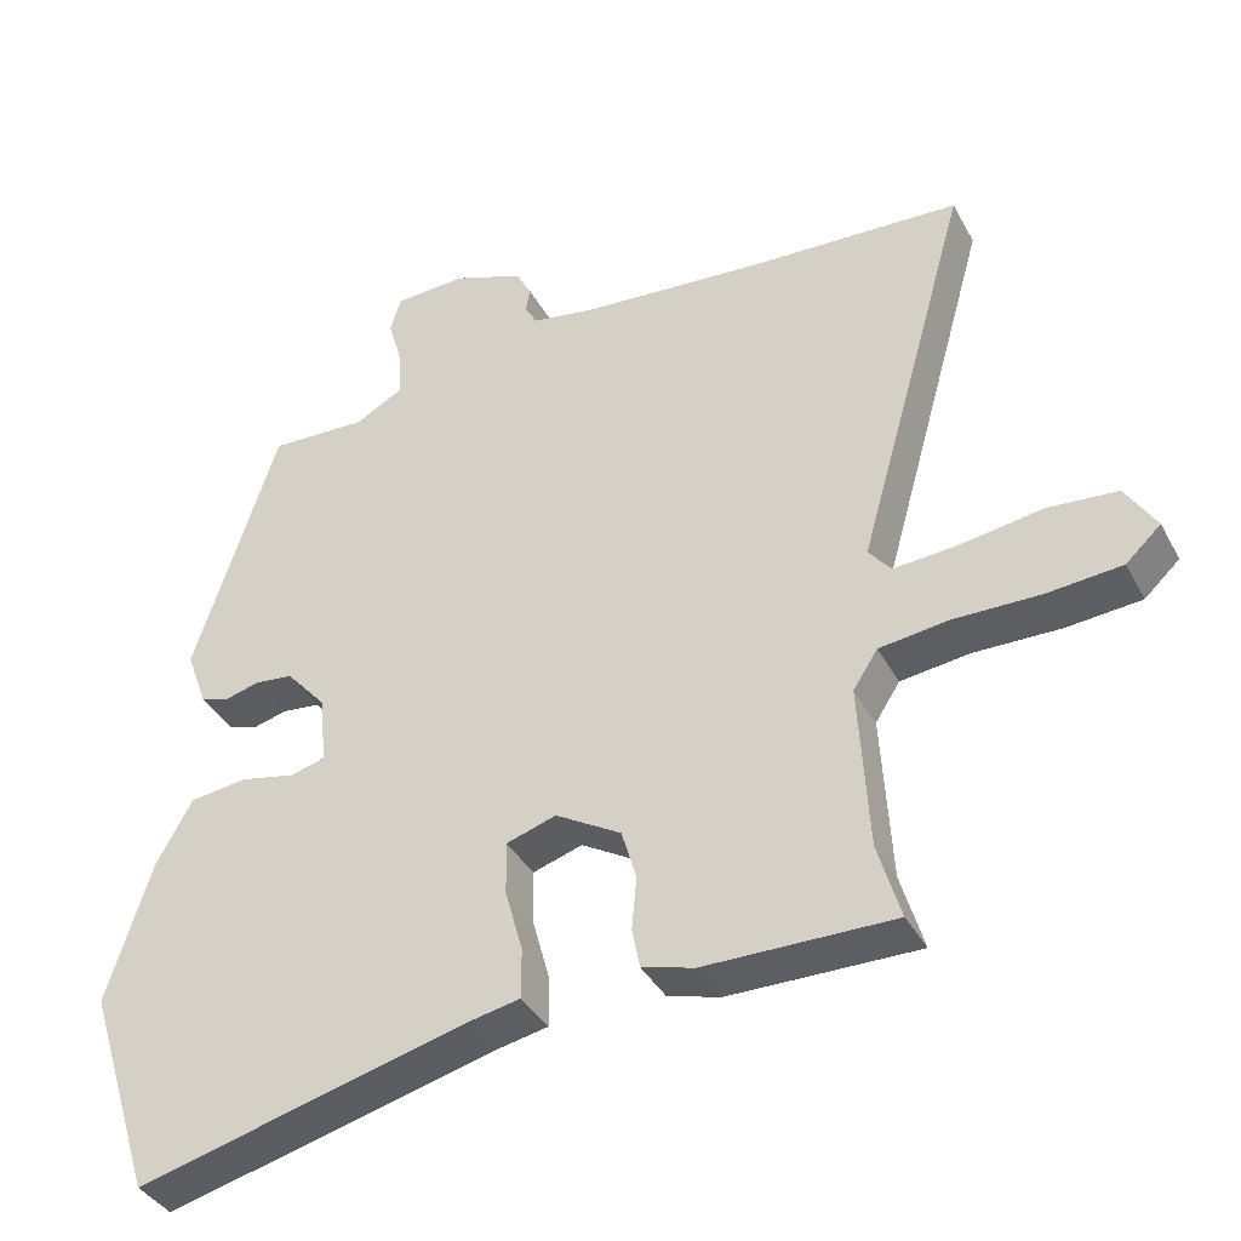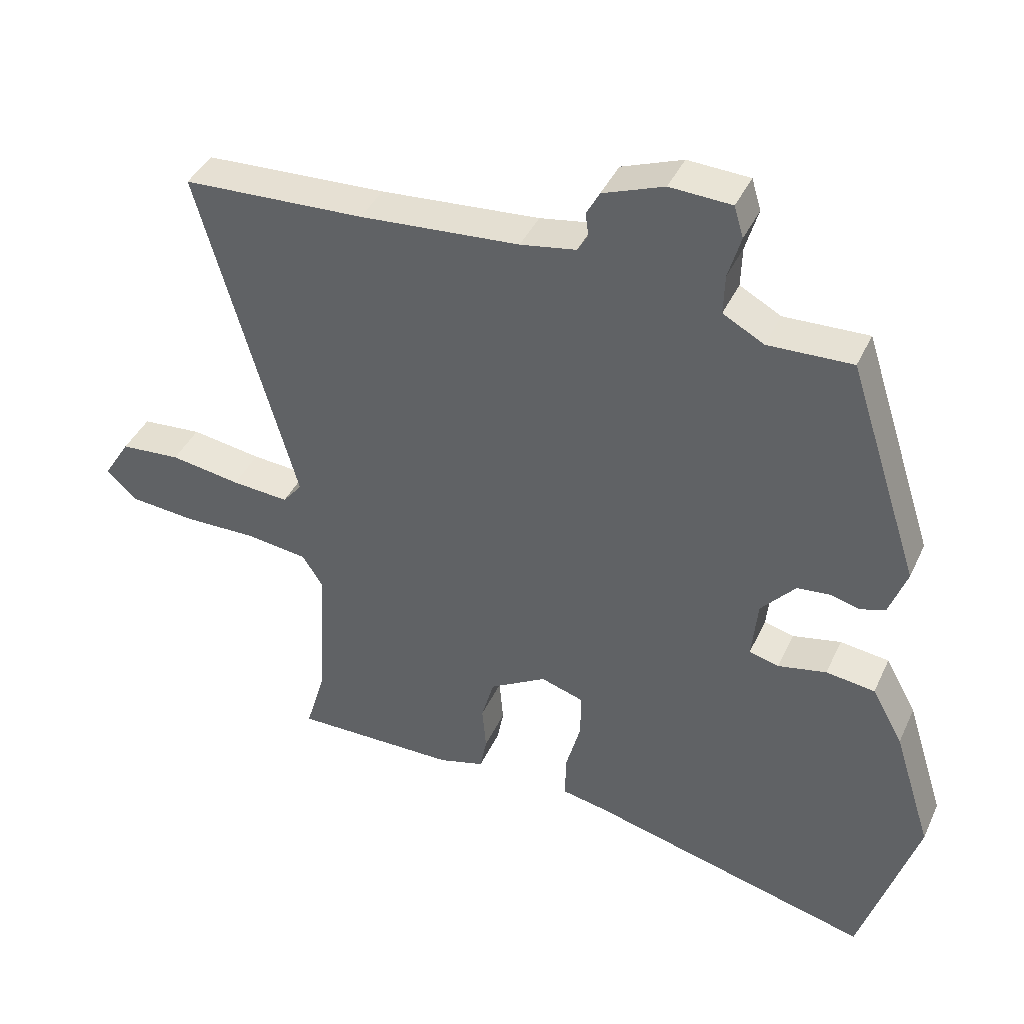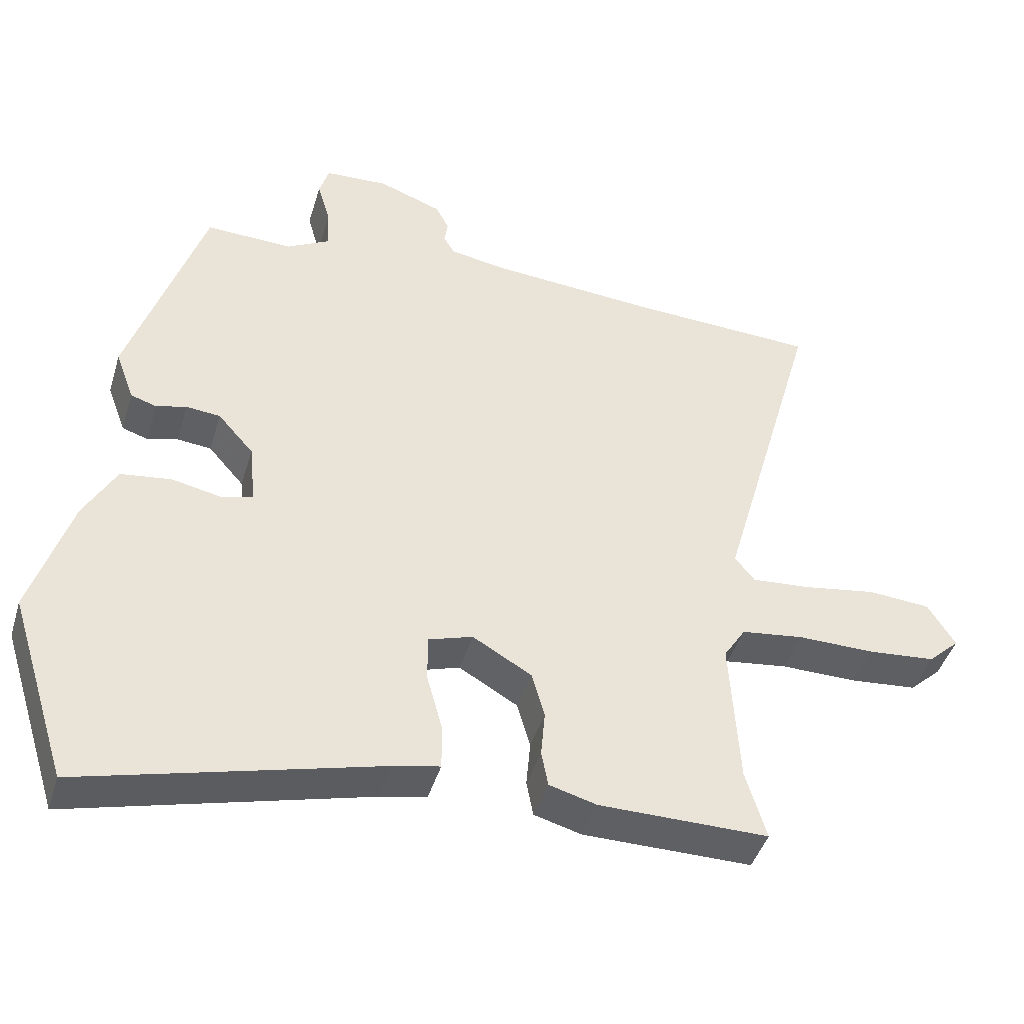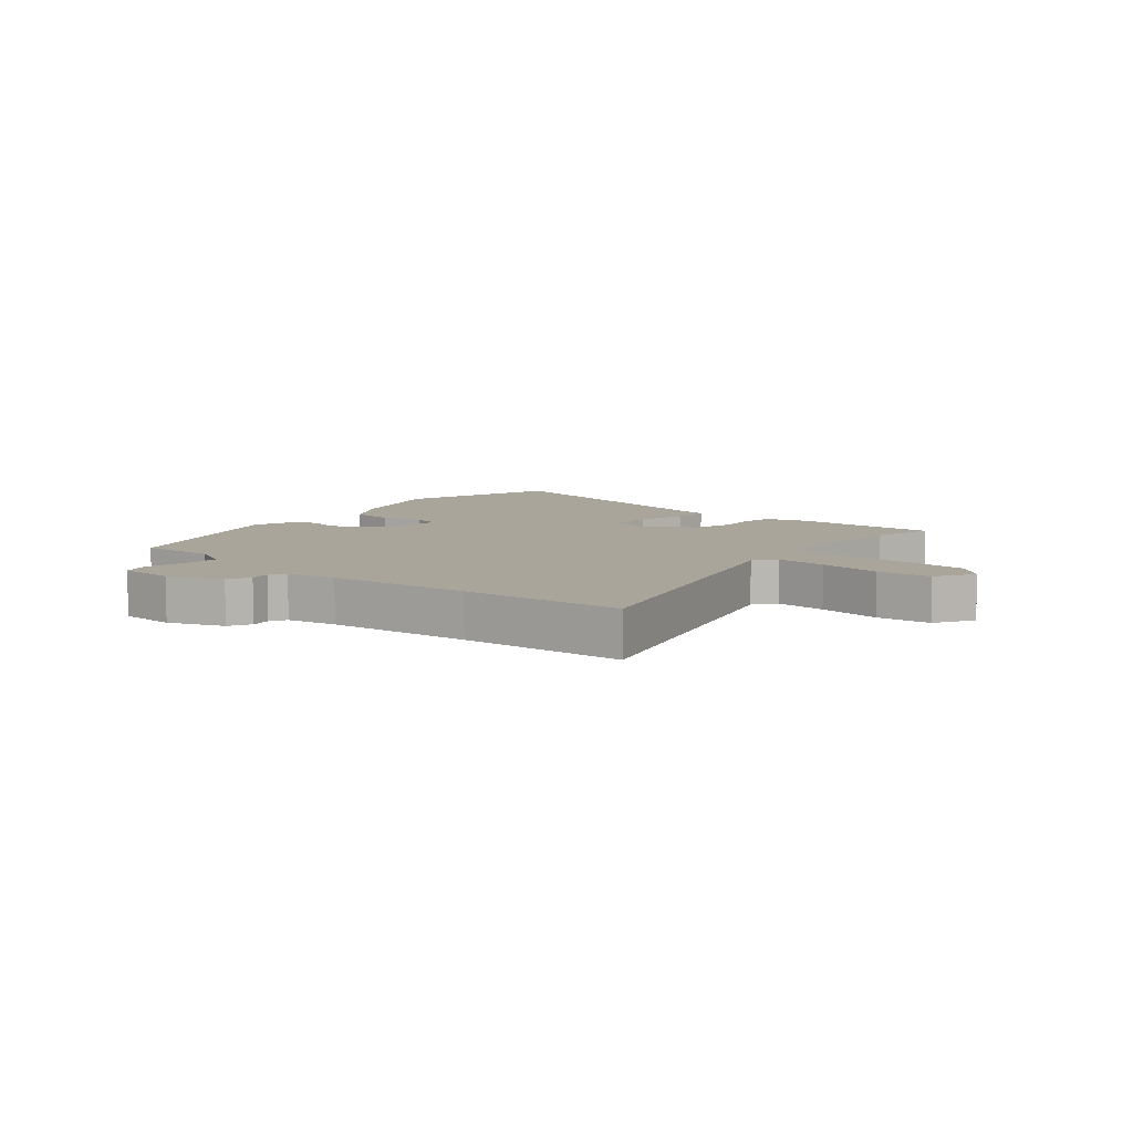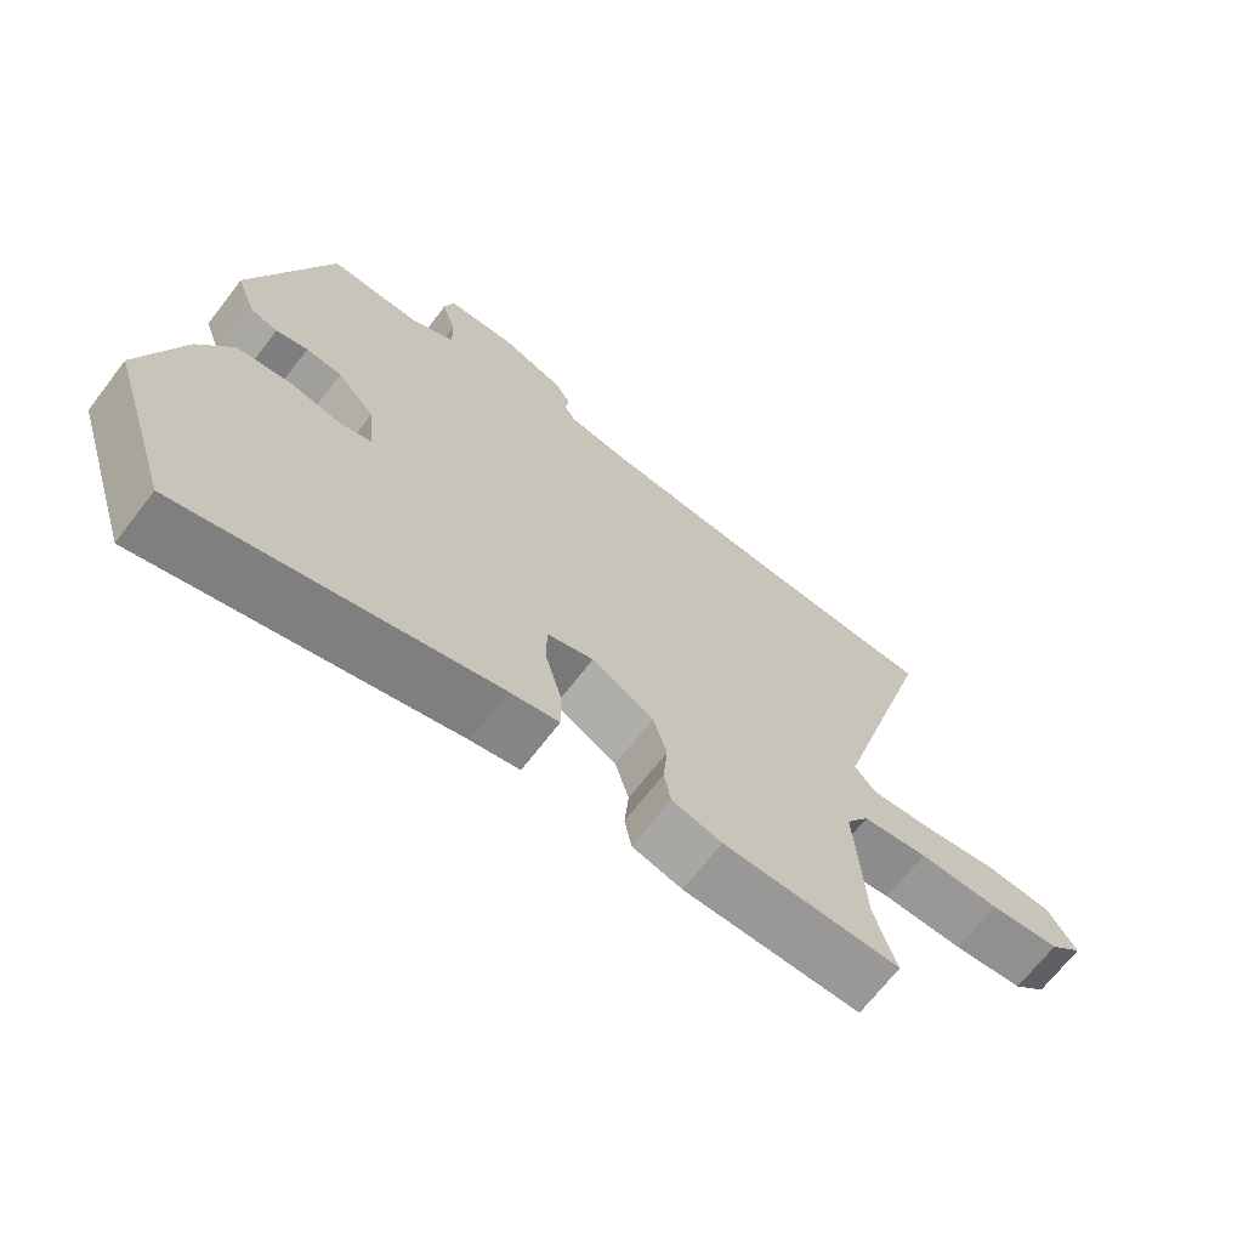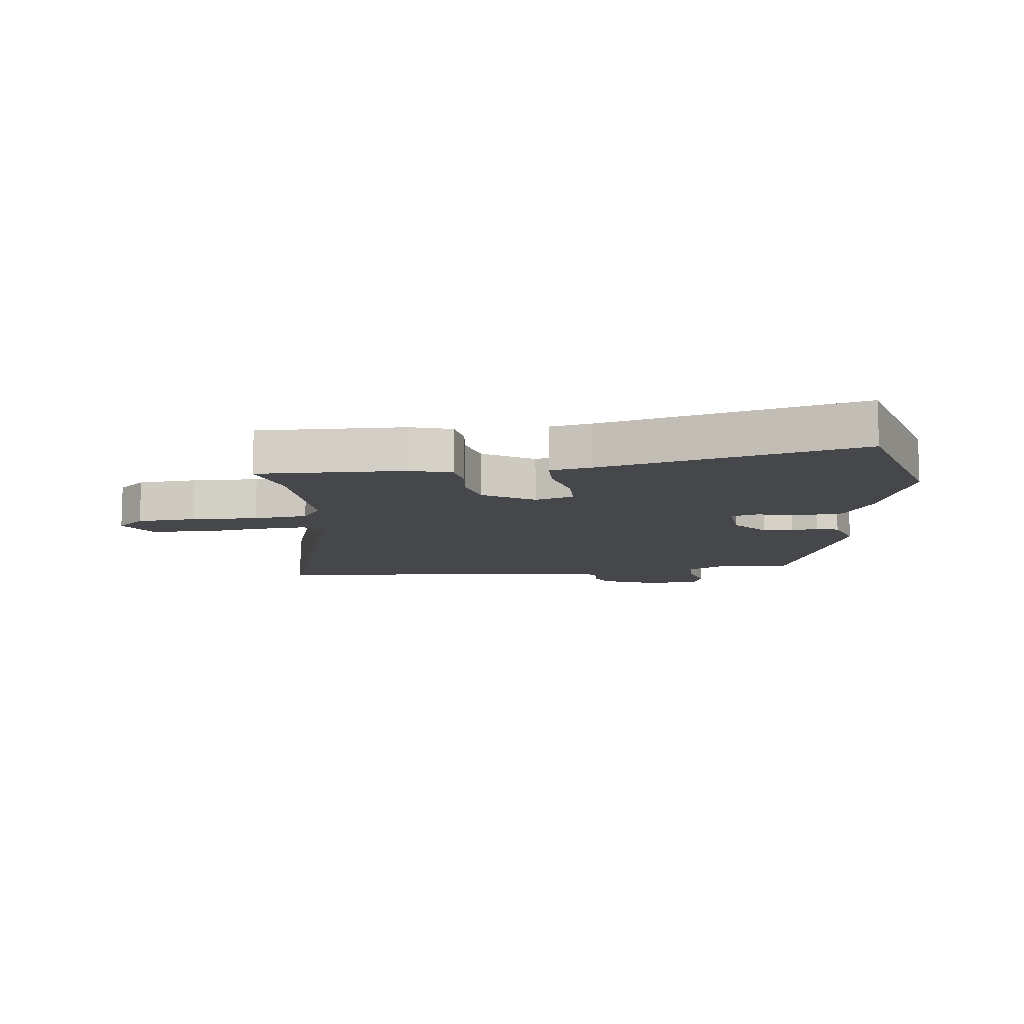
<metadata>
{"format":"obj","ext":"obj","renderer":"f3d","projection":"perspective","resolution":1024,"background":"white","views":[{"elev":-37.9,"azim":25.6,"up":"+Z"},{"elev":40.5,"azim":-156.8,"up":"+Z"},{"elev":-43.7,"azim":-16.5,"up":"+Z"},{"elev":7.7,"azim":39.0,"up":"+Y"},{"elev":-68.5,"azim":-37.6,"up":"+Z"},{"elev":-10.6,"azim":-174.5,"up":"+Y"}]}
</metadata>
<code>
v -0.353 0.07 0.463
v -0.226 0.07 0.459
v -0.164 0.07 0.493
v -0.166 0.07 0.553
v -0.185 0.07 0.618
v -0.171 0.07 0.665
v -0.078 0.07 0.67
v 0.014 0.07 0.636
v 0.034 0.07 0.599
v 0.029 0.07 0.565
v 0.045 0.07 0.538
v 0.129 0.07 0.524
v 0.369 0.07 0.506
v 0.644 0.07 0.494
v 0.497 0.07 -0.026
v 0.526 0.07 -0.062
v 0.612 0.07 -0.055
v 0.718 0.07 -0.038
v 0.809 0.07 -0.045
v 0.849 0.07 -0.109
v 0.803 0.07 -0.152
v 0.705 0.07 -0.161
v 0.592 0.07 -0.16
v 0.501 0.07 -0.172
v 0.469 0.07 -0.222
v 0.482 0.07 -0.439
v 0.512 0.07 -0.54
v 0.265 0.07 -0.539
v 0.196 0.07 -0.52
v 0.186 0.07 -0.468
v 0.192 0.07 -0.4
v 0.173 0.07 -0.333
v 0.087 0.07 -0.283
v 0.022 0.07 -0.304
v 0.023 0.07 -0.373
v 0.046 0.07 -0.457
v 0.046 0.07 -0.522
v -0.022 0.07 -0.536
v -0.453 0.07 -0.649
v -0.539 0.07 -0.376
v -0.481 0.07 -0.192
v -0.434 0.07 -0.107
v -0.36 0.07 -0.097
v -0.287 0.07 -0.112
v -0.242 0.07 -0.1
v -0.251 0.07 -0.01
v -0.303 0.07 0.049
v -0.353 0.07 0.054
v -0.397 0.07 0.042
v -0.435 0.07 0.054
v -0.462 0.07 0.128
v -0.353 0 0.463
v -0.226 0 0.459
v -0.164 0 0.493
v -0.166 0 0.553
v -0.185 0 0.618
v -0.171 0 0.665
v -0.078 0 0.67
v 0.014 0 0.636
v 0.034 0 0.599
v 0.029 0 0.565
v 0.045 0 0.538
v 0.129 0 0.524
v 0.369 0 0.506
v 0.644 0 0.494
v 0.497 0 -0.026
v 0.526 0 -0.062
v 0.612 0 -0.055
v 0.718 0 -0.038
v 0.809 0 -0.045
v 0.849 0 -0.109
v 0.803 0 -0.152
v 0.705 0 -0.161
v 0.592 0 -0.16
v 0.501 0 -0.172
v 0.469 0 -0.222
v 0.482 0 -0.439
v 0.512 0 -0.54
v 0.265 0 -0.539
v 0.196 0 -0.52
v 0.186 0 -0.468
v 0.192 0 -0.4
v 0.173 0 -0.333
v 0.087 0 -0.283
v 0.022 0 -0.304
v 0.023 0 -0.373
v 0.046 0 -0.457
v 0.046 0 -0.522
v -0.022 0 -0.536
v -0.453 0 -0.649
v -0.539 0 -0.376
v -0.481 0 -0.192
v -0.434 0 -0.107
v -0.36 0 -0.097
v -0.287 0 -0.112
v -0.242 0 -0.1
v -0.251 0 -0.01
v -0.303 0 0.049
v -0.353 0 0.054
v -0.397 0 0.042
v -0.435 0 0.054
v -0.462 0 0.128
f 48 49 50 51
f 47 48 51 1
f 46 47 1 2
f 45 46 2 3
f 41 42 43 44
f 41 44 45
f 38 39 40 41
f 38 41 45
f 35 36 37 38
f 34 35 38 45
f 33 34 45 3
f 28 29 30 31
f 26 27 28 31
f 25 26 31 32
f 24 25 32 33
f 20 21 22 23
f 20 23 24
f 17 18 19 20
f 16 17 20 24
f 15 16 24 33
f 13 14 15 33
f 7 8 9 10
f 7 10 11
f 4 5 6 7
f 4 7 11
f 3 4 11 12
f 3 12 13 33
f 102 101 100 99
f 52 102 99 98
f 53 52 98 97
f 54 53 97 96
f 95 94 93 92
f 96 95 92
f 92 91 90 89
f 96 92 89
f 89 88 87 86
f 96 89 86 85
f 54 96 85 84
f 82 81 80 79
f 82 79 78 77
f 83 82 77 76
f 84 83 76 75
f 74 73 72 71
f 75 74 71
f 71 70 69 68
f 75 71 68 67
f 84 75 67 66
f 84 66 65 64
f 61 60 59 58
f 62 61 58
f 58 57 56 55
f 62 58 55
f 63 62 55 54
f 84 64 63 54
f 1 52 53 2
f 2 53 54 3
f 3 54 55 4
f 4 55 56 5
f 5 56 57 6
f 6 57 58 7
f 7 58 59 8
f 8 59 60 9
f 9 60 61 10
f 10 61 62 11
f 11 62 63 12
f 12 63 64 13
f 13 64 65 14
f 14 65 66 15
f 15 66 67 16
f 16 67 68 17
f 17 68 69 18
f 18 69 70 19
f 19 70 71 20
f 20 71 72 21
f 21 72 73 22
f 22 73 74 23
f 23 74 75 24
f 24 75 76 25
f 25 76 77 26
f 26 77 78 27
f 27 78 79 28
f 28 79 80 29
f 29 80 81 30
f 30 81 82 31
f 31 82 83 32
f 32 83 84 33
f 33 84 85 34
f 34 85 86 35
f 35 86 87 36
f 36 87 88 37
f 37 88 89 38
f 38 89 90 39
f 39 90 91 40
f 40 91 92 41
f 41 92 93 42
f 42 93 94 43
f 43 94 95 44
f 44 95 96 45
f 45 96 97 46
f 46 97 98 47
f 47 98 99 48
f 48 99 100 49
f 49 100 101 50
f 50 101 102 51
f 51 102 52 1

</code>
